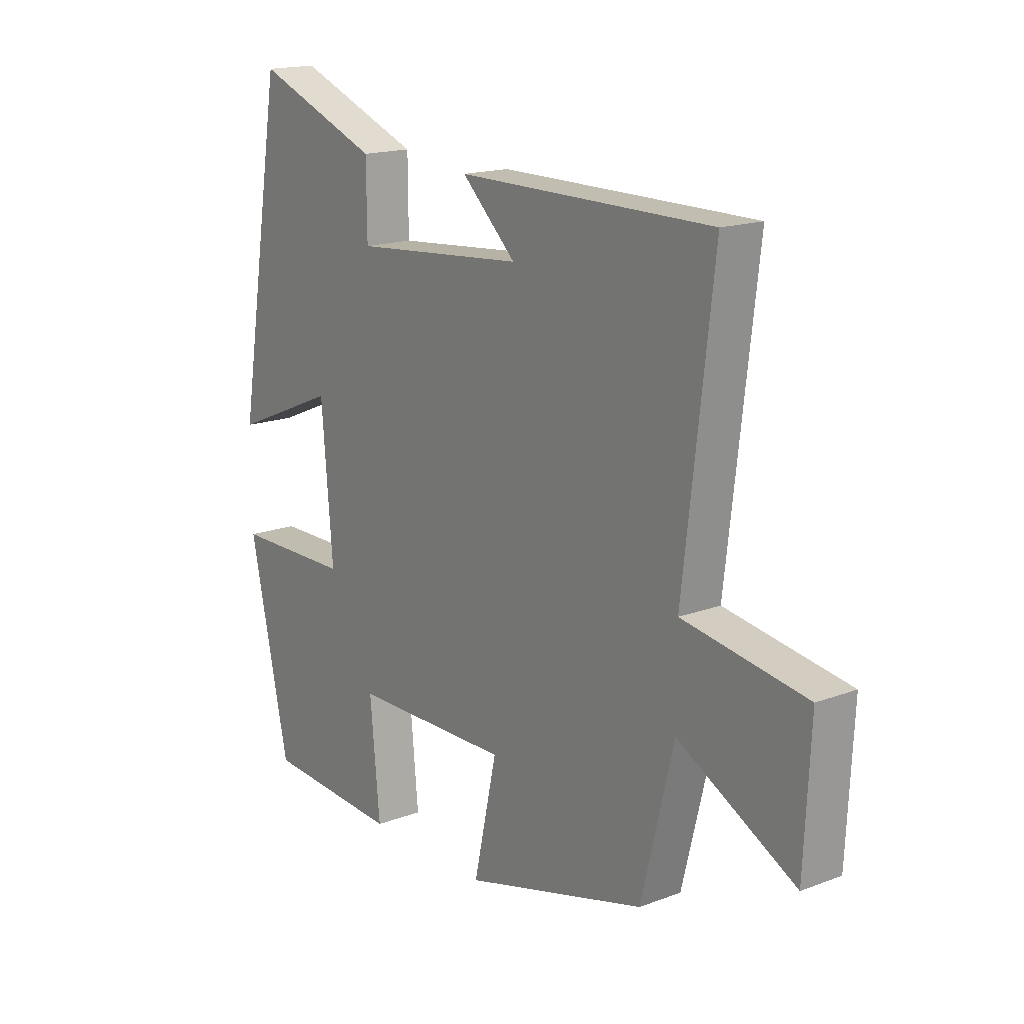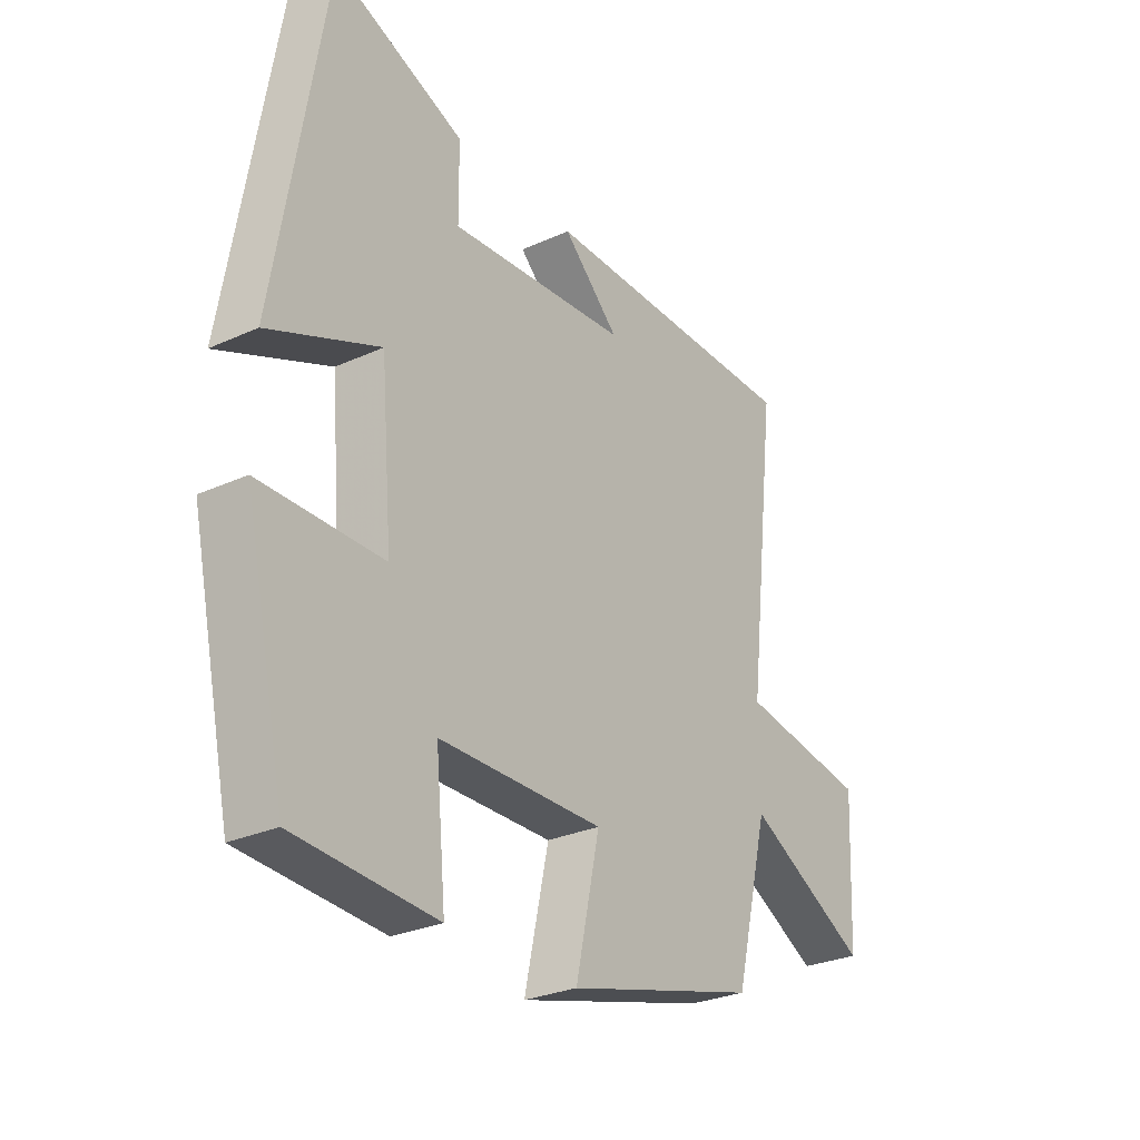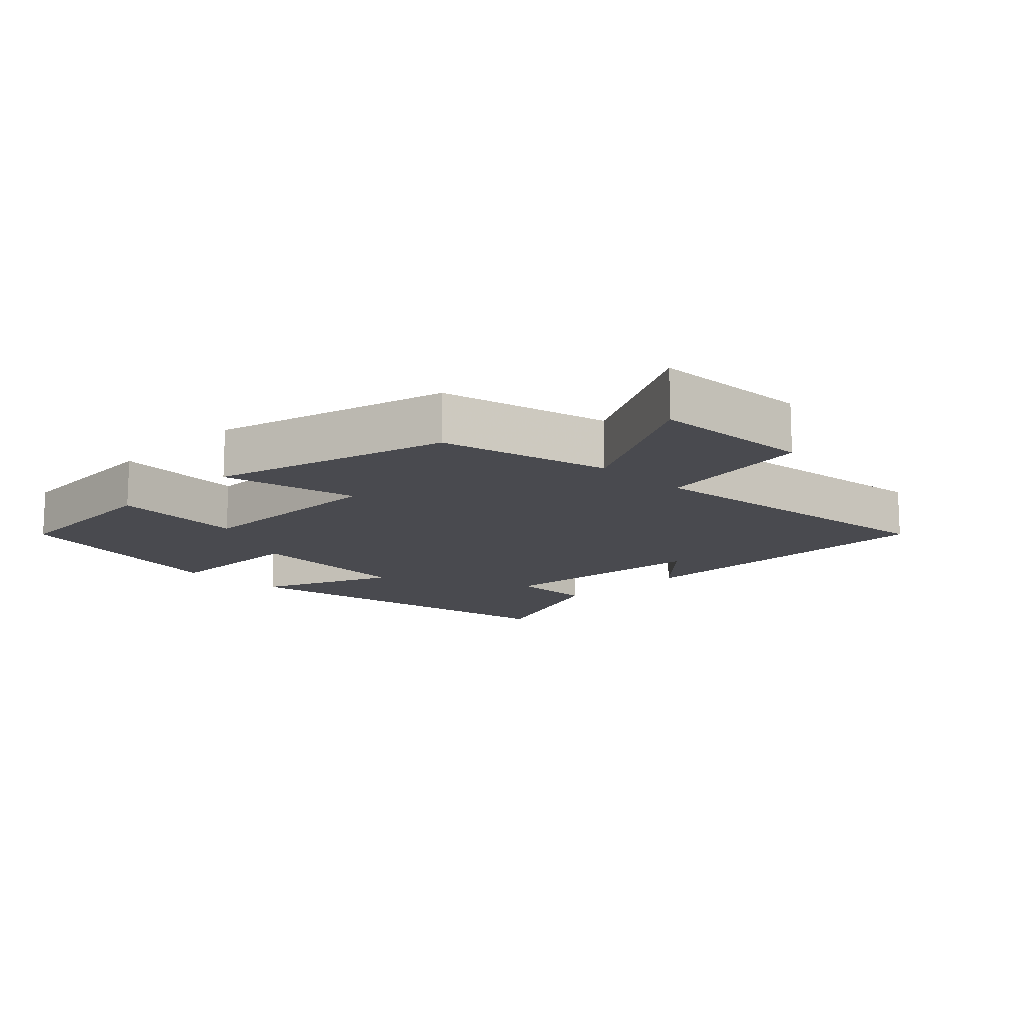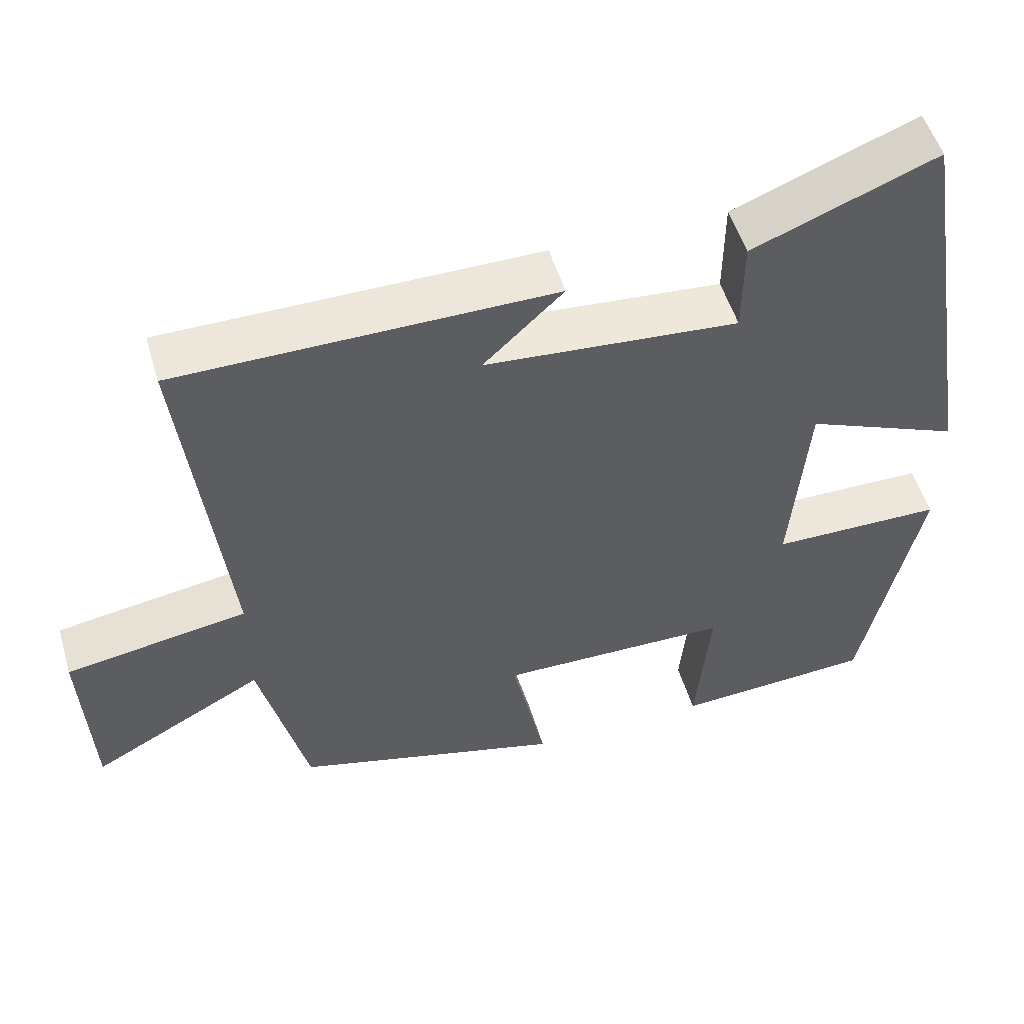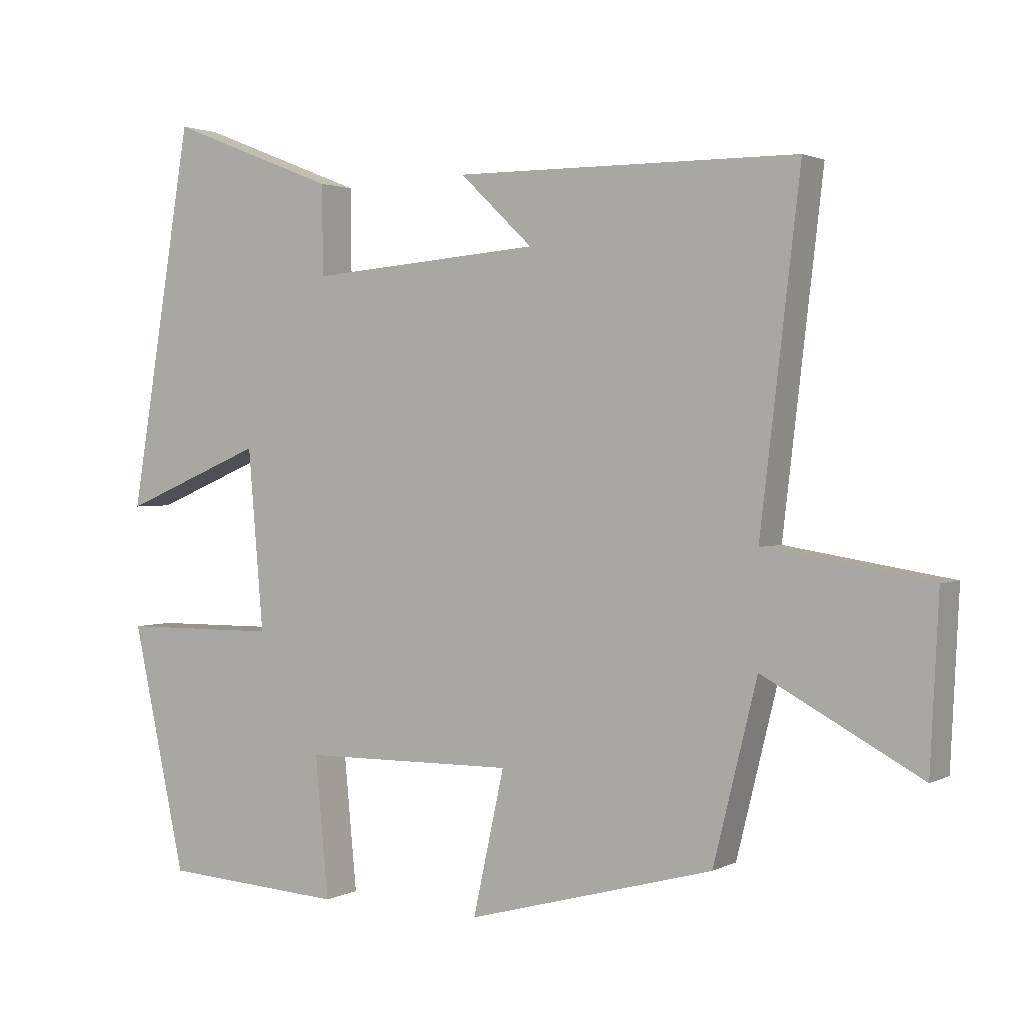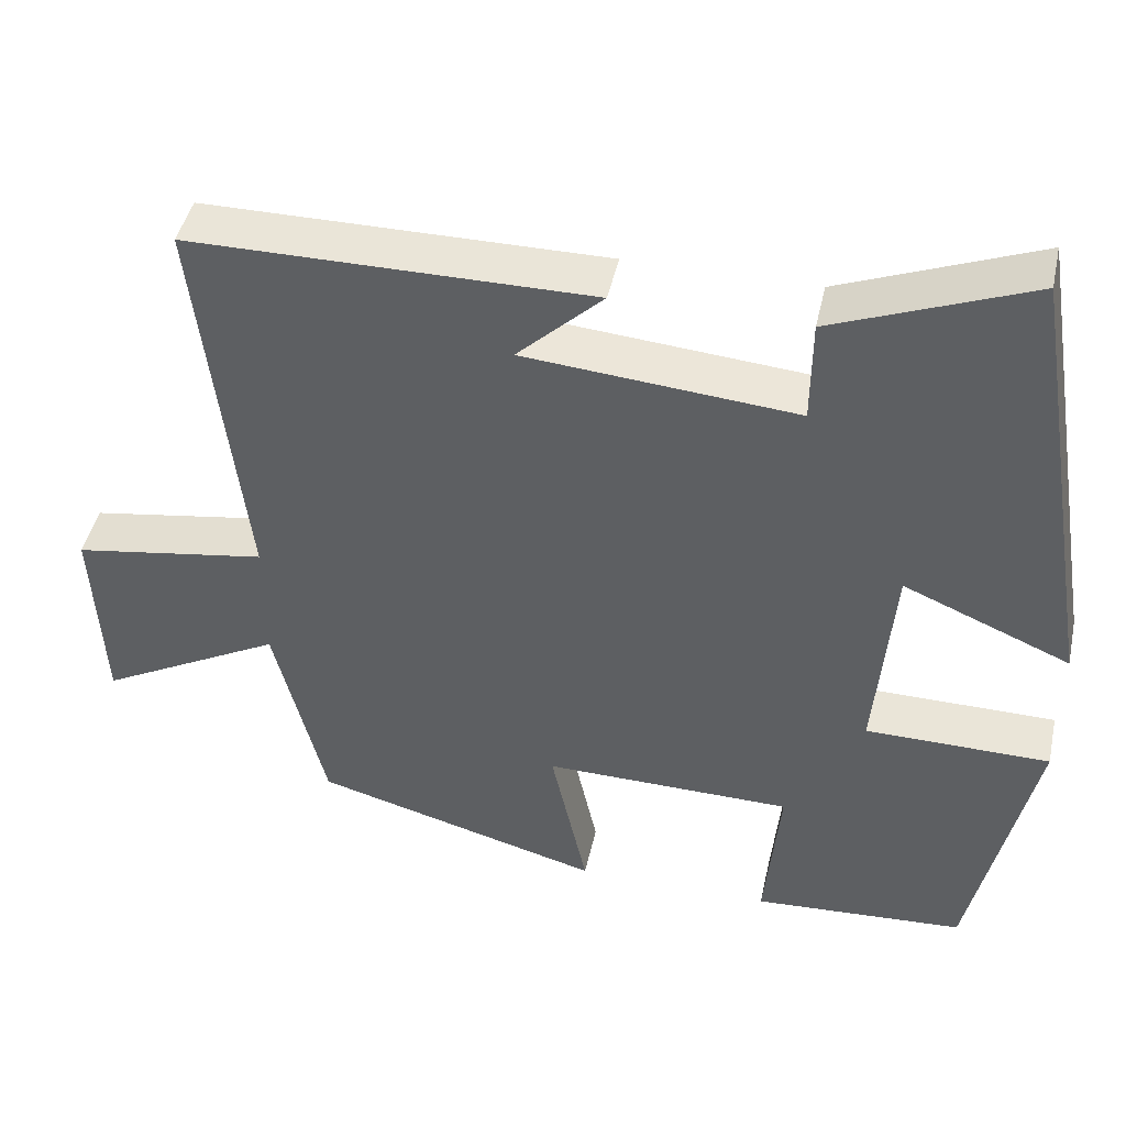
<metadata>
{"format":"obj","ext":"obj","renderer":"f3d","projection":"perspective","resolution":1024,"background":"white","views":[{"elev":16.7,"azim":-127.3,"up":"+Z"},{"elev":-28.3,"azim":124.4,"up":"+Z"},{"elev":-13.6,"azim":-134.9,"up":"+Y"},{"elev":52.2,"azim":-16.5,"up":"+Z"},{"elev":1.9,"azim":-149.2,"up":"+Z"},{"elev":44.7,"azim":12.4,"up":"+Z"}]}
</metadata>
<code>
v -0.437 0.07 -0.403
v -0.5 0.07 -0.147
v -0.727 0.07 -0.269
v -0.739 0.07 -0.027
v -0.5 0.07 0.011
v -0.557 0.07 0.498
v -0.063 0.07 0.5
v -0.168 0.07 0.4
v 0.166 0.07 0.372
v 0.167 0.07 0.5
v 0.409 0.07 0.595
v 0.5 0.07 0.046
v 0.295 0.07 0.132
v 0.273 0.07 -0.128
v 0.5 0.07 -0.13
v 0.423 0.07 -0.484
v 0.161 0.07 -0.5
v 0.18 0.07 -0.298
v -0.126 0.07 -0.294
v -0.081 0.07 -0.5
v -0.437 0 -0.403
v -0.5 0 -0.147
v -0.727 0 -0.269
v -0.739 0 -0.027
v -0.5 0 0.011
v -0.557 0 0.498
v -0.063 0 0.5
v -0.168 0 0.4
v 0.166 0 0.372
v 0.167 0 0.5
v 0.409 0 0.595
v 0.5 0 0.046
v 0.295 0 0.132
v 0.273 0 -0.128
v 0.5 0 -0.13
v 0.423 0 -0.484
v 0.161 0 -0.5
v 0.18 0 -0.298
v -0.126 0 -0.294
v -0.081 0 -0.5
f 19 20 1 2
f 18 19 2
f 16 17 18
f 15 16 18
f 14 15 18
f 13 14 18 2
f 11 12 13
f 10 11 13
f 9 10 13
f 8 9 13 2
f 6 7 8
f 5 6 8
f 5 8 2 3
f 3 4 5
f 22 21 40 39
f 22 39 38
f 38 37 36
f 38 36 35
f 38 35 34
f 22 38 34 33
f 33 32 31
f 33 31 30
f 33 30 29
f 22 33 29 28
f 28 27 26
f 28 26 25
f 23 22 28 25
f 25 24 23
f 1 21 22 2
f 2 22 23 3
f 3 23 24 4
f 4 24 25 5
f 5 25 26 6
f 6 26 27 7
f 7 27 28 8
f 8 28 29 9
f 9 29 30 10
f 10 30 31 11
f 11 31 32 12
f 12 32 33 13
f 13 33 34 14
f 14 34 35 15
f 15 35 36 16
f 16 36 37 17
f 17 37 38 18
f 18 38 39 19
f 19 39 40 20
f 20 40 21 1

</code>
